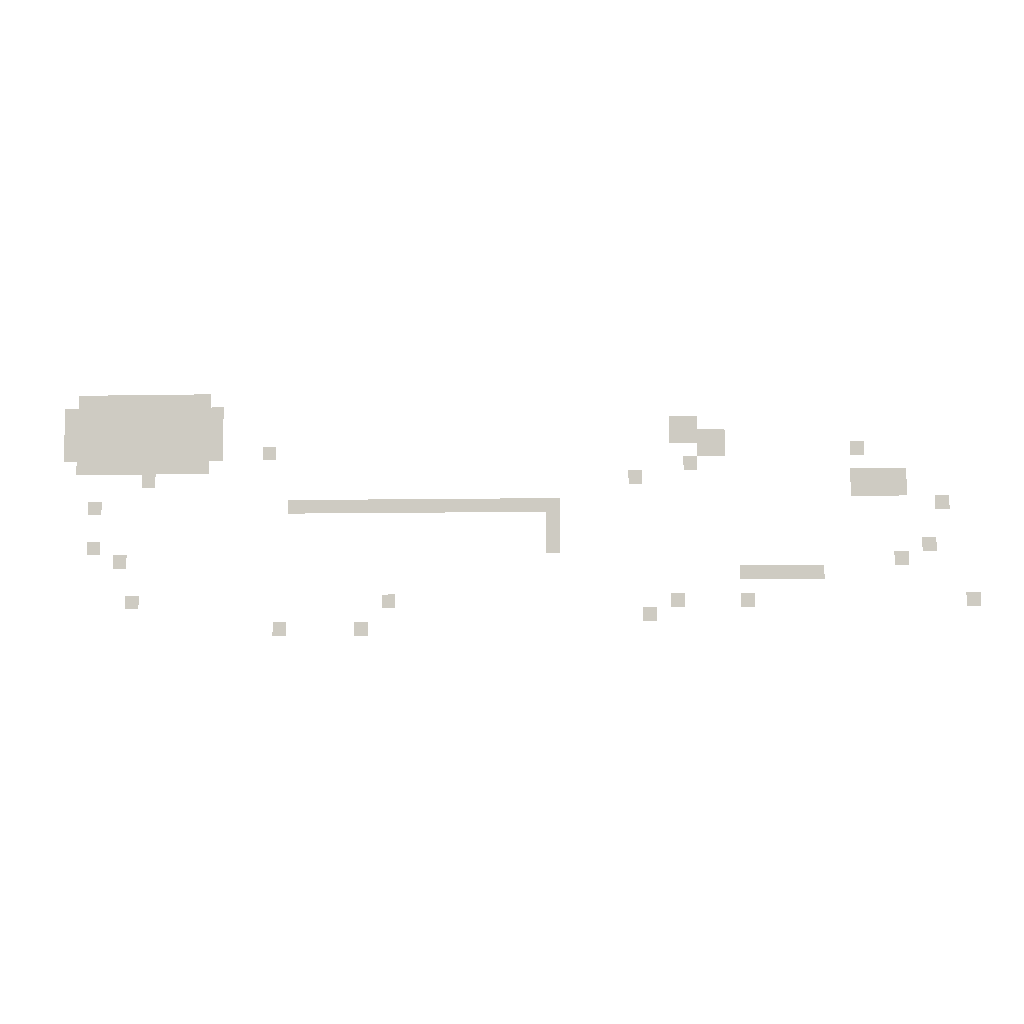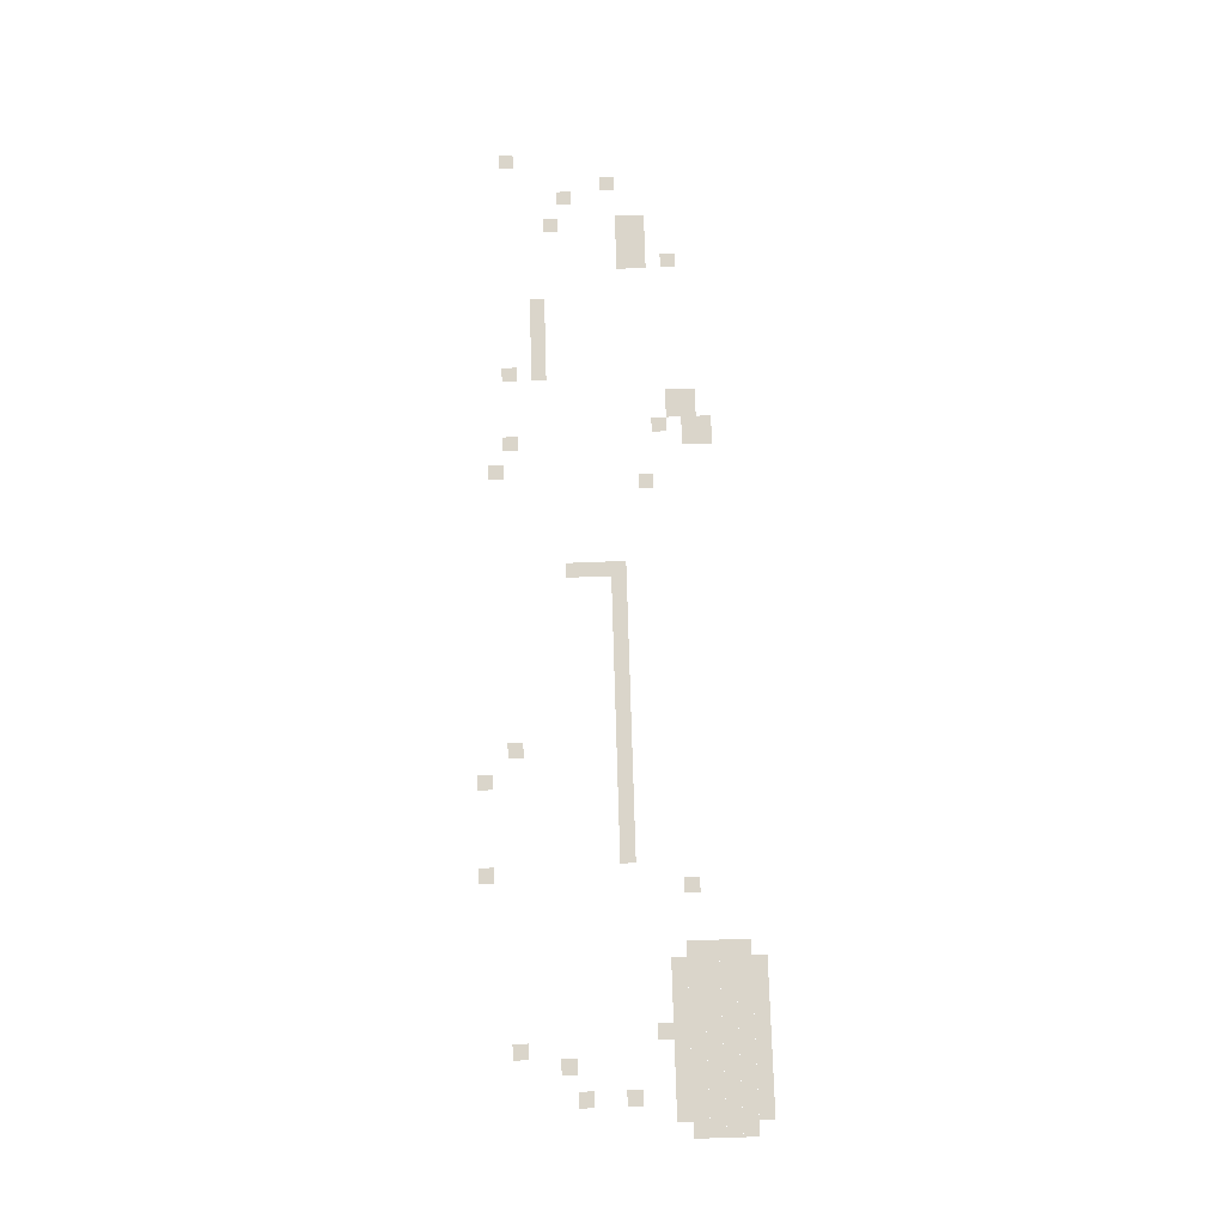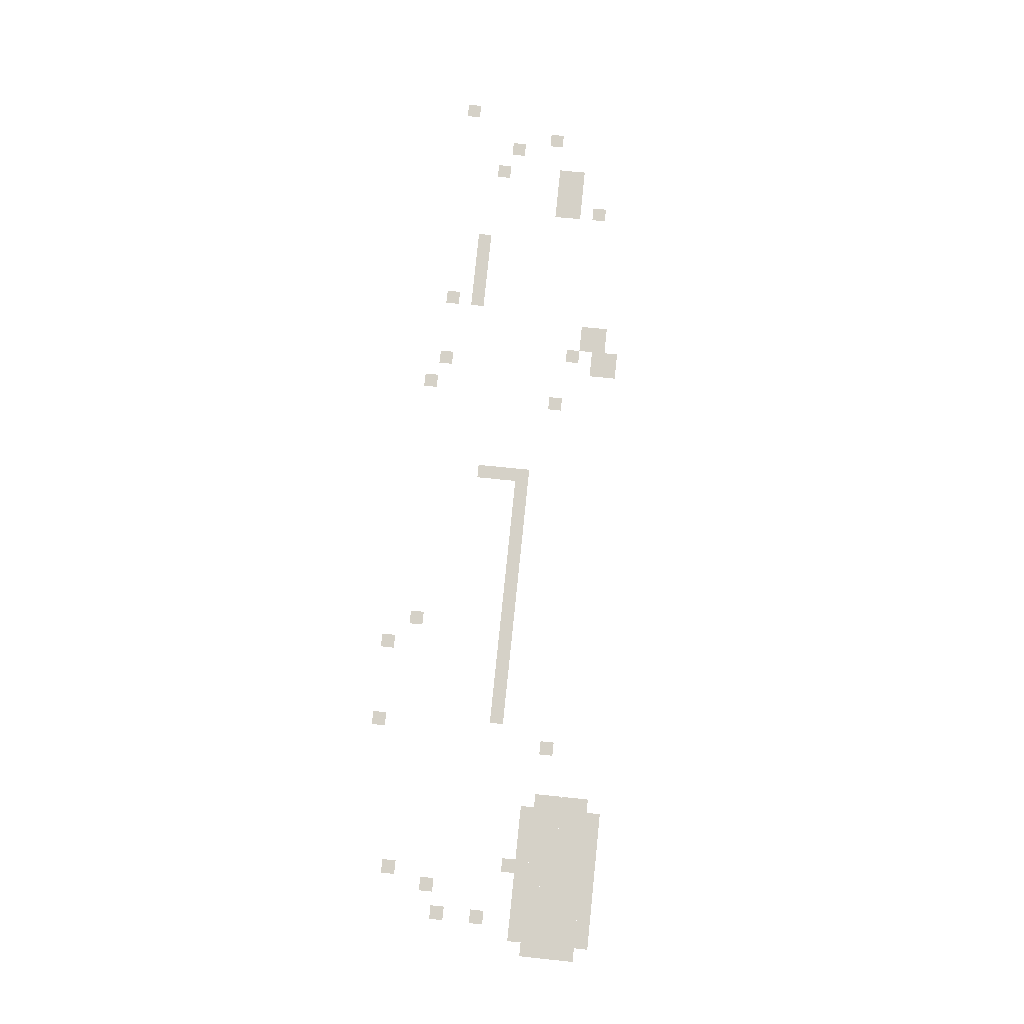
<metadata>
{"format":"obj","ext":"obj","renderer":"f3d","projection":"perspective","resolution":1024,"background":"white","views":[{"elev":-6.0,"azim":-176.1,"up":"+Y"},{"elev":74.2,"azim":88.3,"up":"+Z"},{"elev":79.4,"azim":95.9,"up":"+Z"}]}
</metadata>
<code>
v -2.88 -3.52 -0.11
v -3.2 -3.52 -0.11
v -3.2 -3.2 -0.11
v -2.88 -3.2 -0.11
v -3.2 -3.52 -0.11
v -3.52 -3.52 -0.11
v -3.52 -3.2 -0.11
v -3.2 -3.2 -0.11
v -3.52 -3.52 -0.11
v -3.84 -3.52 -0.11
v -3.84 -3.2 -0.11
v -3.52 -3.2 -0.11
v -3.84 -3.52 -0.11
v -4.16 -3.52 -0.11
v -4.16 -3.2 -0.11
v -3.84 -3.2 -0.11
v -4.16 -3.52 -0.11
v -4.48 -3.52 -0.11
v -4.48 -3.2 -0.11
v -4.16 -3.2 -0.11
v -4.48 -3.52 -0.11
v -4.8 -3.52 -0.11
v -4.8 -3.2 -0.11
v -4.48 -3.2 -0.11
v -4.8 -3.52 -0.11
v -5.12 -3.52 -0.11
v -5.12 -3.2 -0.11
v -4.8 -3.2 -0.11
v -5.12 -3.52 -0.11
v -5.44 -3.52 -0.11
v -5.44 -3.2 -0.11
v -5.12 -3.2 -0.11
v -5.44 -3.52 -0.11
v -5.76 -3.52 -0.11
v -5.76 -3.2 -0.11
v -5.44 -3.2 -0.11
v -5.76 -3.52 -0.11
v -6.08 -3.52 -0.11
v -6.08 -3.2 -0.11
v -5.76 -3.2 -0.11
v -2.56 -3.84 -0.12
v -2.88 -3.84 -0.12
v -2.88 -3.52 -0.12
v -2.56 -3.52 -0.12
v -2.88 -3.84 -0.12
v -3.2 -3.84 -0.12
v -3.2 -3.52 -0.12
v -2.88 -3.52 -0.12
v -3.2 -3.84 -0.12
v -3.52 -3.84 -0.12
v -3.52 -3.52 -0.12
v -3.2 -3.52 -0.12
v -3.52 -3.84 -0.12
v -3.84 -3.84 -0.12
v -3.84 -3.52 -0.12
v -3.52 -3.52 -0.12
v -3.84 -3.84 -0.12
v -4.16 -3.84 -0.12
v -4.16 -3.52 -0.12
v -3.84 -3.52 -0.12
v -4.16 -3.84 -0.12
v -4.48 -3.84 -0.12
v -4.48 -3.52 -0.12
v -4.16 -3.52 -0.12
v -4.48 -3.84 -0.12
v -4.8 -3.84 -0.12
v -4.8 -3.52 -0.12
v -4.48 -3.52 -0.12
v -4.8 -3.84 -0.12
v -5.12 -3.84 -0.12
v -5.12 -3.52 -0.12
v -4.8 -3.52 -0.12
v -5.12 -3.84 -0.12
v -5.44 -3.84 -0.12
v -5.44 -3.52 -0.12
v -5.12 -3.52 -0.12
v -5.44 -3.84 -0.12
v -5.76 -3.84 -0.12
v -5.76 -3.52 -0.12
v -5.44 -3.52 -0.12
v -5.76 -3.84 -0.12
v -6.08 -3.84 -0.12
v -6.08 -3.52 -0.12
v -5.76 -3.52 -0.12
v -6.08 -3.84 -0.12
v -6.4 -3.84 -0.12
v -6.4 -3.52 -0.12
v -6.08 -3.52 -0.12
v -2.56 -4.16 -0.13
v -2.88 -4.16 -0.13
v -2.88 -3.84 -0.13
v -2.56 -3.84 -0.13
v -2.88 -4.16 -0.13
v -3.2 -4.16 -0.13
v -3.2 -3.84 -0.13
v -2.88 -3.84 -0.13
v -3.2 -4.16 -0.13
v -3.52 -4.16 -0.13
v -3.52 -3.84 -0.13
v -3.2 -3.84 -0.13
v -3.52 -4.16 -0.13
v -3.84 -4.16 -0.13
v -3.84 -3.84 -0.13
v -3.52 -3.84 -0.13
v -3.84 -4.16 -0.13
v -4.16 -4.16 -0.13
v -4.16 -3.84 -0.13
v -3.84 -3.84 -0.13
v -4.16 -4.16 -0.13
v -4.48 -4.16 -0.13
v -4.48 -3.84 -0.13
v -4.16 -3.84 -0.13
v -4.48 -4.16 -0.13
v -4.8 -4.16 -0.13
v -4.8 -3.84 -0.13
v -4.48 -3.84 -0.13
v -4.8 -4.16 -0.13
v -5.12 -4.16 -0.13
v -5.12 -3.84 -0.13
v -4.8 -3.84 -0.13
v -5.12 -4.16 -0.13
v -5.44 -4.16 -0.13
v -5.44 -3.84 -0.13
v -5.12 -3.84 -0.13
v -5.44 -4.16 -0.13
v -5.76 -4.16 -0.13
v -5.76 -3.84 -0.13
v -5.44 -3.84 -0.13
v -5.76 -4.16 -0.13
v -6.08 -4.16 -0.13
v -6.08 -3.84 -0.13
v -5.76 -3.84 -0.13
v -6.08 -4.16 -0.13
v -6.4 -4.16 -0.13
v -6.4 -3.84 -0.13
v -6.08 -3.84 -0.13
v -16.96 -4.16 -0.13
v -17.28 -4.16 -0.13
v -17.28 -3.84 -0.13
v -16.96 -3.84 -0.13
v -17.28 -4.16 -0.13
v -17.6 -4.16 -0.13
v -17.6 -3.84 -0.13
v -17.28 -3.84 -0.13
v -2.56 -4.48 -0.14
v -2.88 -4.48 -0.14
v -2.88 -4.16 -0.14
v -2.56 -4.16 -0.14
v -2.88 -4.48 -0.14
v -3.2 -4.48 -0.14
v -3.2 -4.16 -0.14
v -2.88 -4.16 -0.14
v -3.2 -4.48 -0.14
v -3.52 -4.48 -0.14
v -3.52 -4.16 -0.14
v -3.2 -4.16 -0.14
v -3.52 -4.48 -0.14
v -3.84 -4.48 -0.14
v -3.84 -4.16 -0.14
v -3.52 -4.16 -0.14
v -3.84 -4.48 -0.14
v -4.16 -4.48 -0.14
v -4.16 -4.16 -0.14
v -3.84 -4.16 -0.14
v -4.16 -4.48 -0.14
v -4.48 -4.48 -0.14
v -4.48 -4.16 -0.14
v -4.16 -4.16 -0.14
v -4.48 -4.48 -0.14
v -4.8 -4.48 -0.14
v -4.8 -4.16 -0.14
v -4.48 -4.16 -0.14
v -4.8 -4.48 -0.14
v -5.12 -4.48 -0.14
v -5.12 -4.16 -0.14
v -4.8 -4.16 -0.14
v -5.12 -4.48 -0.14
v -5.44 -4.48 -0.14
v -5.44 -4.16 -0.14
v -5.12 -4.16 -0.14
v -5.44 -4.48 -0.14
v -5.76 -4.48 -0.14
v -5.76 -4.16 -0.14
v -5.44 -4.16 -0.14
v -5.76 -4.48 -0.14
v -6.08 -4.48 -0.14
v -6.08 -4.16 -0.14
v -5.76 -4.16 -0.14
v -6.08 -4.48 -0.14
v -6.4 -4.48 -0.14
v -6.4 -4.16 -0.14
v -6.08 -4.16 -0.14
v -16.96 -4.48 -0.14
v -17.28 -4.48 -0.14
v -17.28 -4.16 -0.14
v -16.96 -4.16 -0.14
v -17.28 -4.48 -0.14
v -17.6 -4.48 -0.14
v -17.6 -4.16 -0.14
v -17.28 -4.16 -0.14
v -17.6 -4.48 -0.14
v -17.92 -4.48 -0.14
v -17.92 -4.16 -0.14
v -17.6 -4.16 -0.14
v -17.92 -4.48 -0.14
v -18.24 -4.48 -0.14
v -18.24 -4.16 -0.14
v -17.92 -4.16 -0.14
v -2.56 -4.8 -0.15
v -2.88 -4.8 -0.15
v -2.88 -4.48 -0.15
v -2.56 -4.48 -0.15
v -2.88 -4.8 -0.15
v -3.2 -4.8 -0.15
v -3.2 -4.48 -0.15
v -2.88 -4.48 -0.15
v -3.2 -4.8 -0.15
v -3.52 -4.8 -0.15
v -3.52 -4.48 -0.15
v -3.2 -4.48 -0.15
v -3.52 -4.8 -0.15
v -3.84 -4.8 -0.15
v -3.84 -4.48 -0.15
v -3.52 -4.48 -0.15
v -3.84 -4.8 -0.15
v -4.16 -4.8 -0.15
v -4.16 -4.48 -0.15
v -3.84 -4.48 -0.15
v -4.16 -4.8 -0.15
v -4.48 -4.8 -0.15
v -4.48 -4.48 -0.15
v -4.16 -4.48 -0.15
v -4.48 -4.8 -0.15
v -4.8 -4.8 -0.15
v -4.8 -4.48 -0.15
v -4.48 -4.48 -0.15
v -4.8 -4.8 -0.15
v -5.12 -4.8 -0.15
v -5.12 -4.48 -0.15
v -4.8 -4.48 -0.15
v -5.12 -4.8 -0.15
v -5.44 -4.8 -0.15
v -5.44 -4.48 -0.15
v -5.12 -4.48 -0.15
v -5.44 -4.8 -0.15
v -5.76 -4.8 -0.15
v -5.76 -4.48 -0.15
v -5.44 -4.48 -0.15
v -5.76 -4.8 -0.15
v -6.08 -4.8 -0.15
v -6.08 -4.48 -0.15
v -5.76 -4.48 -0.15
v -6.08 -4.8 -0.15
v -6.4 -4.8 -0.15
v -6.4 -4.48 -0.15
v -6.08 -4.48 -0.15
v -7.36 -4.8 -0.15
v -7.68 -4.8 -0.15
v -7.68 -4.48 -0.15
v -7.36 -4.48 -0.15
v -17.6 -4.8 -0.15
v -17.92 -4.8 -0.15
v -17.92 -4.48 -0.15
v -17.6 -4.48 -0.15
v -17.92 -4.8 -0.15
v -18.24 -4.8 -0.15
v -18.24 -4.48 -0.15
v -17.92 -4.48 -0.15
v -21.12 -4.8 -0.15
v -21.44 -4.8 -0.15
v -21.44 -4.48 -0.15
v -21.12 -4.48 -0.15
v -2.88 -5.12 -0.16
v -3.2 -5.12 -0.16
v -3.2 -4.8 -0.16
v -2.88 -4.8 -0.16
v -3.2 -5.12 -0.16
v -3.52 -5.12 -0.16
v -3.52 -4.8 -0.16
v -3.2 -4.8 -0.16
v -3.52 -5.12 -0.16
v -3.84 -5.12 -0.16
v -3.84 -4.8 -0.16
v -3.52 -4.8 -0.16
v -3.84 -5.12 -0.16
v -4.16 -5.12 -0.16
v -4.16 -4.8 -0.16
v -3.84 -4.8 -0.16
v -4.16 -5.12 -0.16
v -4.48 -5.12 -0.16
v -4.48 -4.8 -0.16
v -4.16 -4.8 -0.16
v -4.48 -5.12 -0.16
v -4.8 -5.12 -0.16
v -4.8 -4.8 -0.16
v -4.48 -4.8 -0.16
v -4.8 -5.12 -0.16
v -5.12 -5.12 -0.16
v -5.12 -4.8 -0.16
v -4.8 -4.8 -0.16
v -5.12 -5.12 -0.16
v -5.44 -5.12 -0.16
v -5.44 -4.8 -0.16
v -5.12 -4.8 -0.16
v -5.44 -5.12 -0.16
v -5.76 -5.12 -0.16
v -5.76 -4.8 -0.16
v -5.44 -4.8 -0.16
v -5.76 -5.12 -0.16
v -6.08 -5.12 -0.16
v -6.08 -4.8 -0.16
v -5.76 -4.8 -0.16
v -17.28 -5.12 -0.16
v -17.6 -5.12 -0.16
v -17.6 -4.8 -0.16
v -17.28 -4.8 -0.16
v -4.48 -5.44 -0.17
v -4.8 -5.44 -0.17
v -4.8 -5.12 -0.17
v -4.48 -5.12 -0.17
v -16 -5.44 -0.17
v -16.32 -5.44 -0.17
v -16.32 -5.12 -0.17
v -16 -5.12 -0.17
v -21.12 -5.44 -0.17
v -21.44 -5.44 -0.17
v -21.44 -5.12 -0.17
v -21.12 -5.12 -0.17
v -21.44 -5.44 -0.17
v -21.76 -5.44 -0.17
v -21.76 -5.12 -0.17
v -21.44 -5.12 -0.17
v -21.76 -5.44 -0.17
v -22.08 -5.44 -0.17
v -22.08 -5.12 -0.17
v -21.76 -5.12 -0.17
v -22.08 -5.44 -0.17
v -22.4 -5.44 -0.17
v -22.4 -5.12 -0.17
v -22.08 -5.12 -0.17
v -21.12 -5.76 -0.18
v -21.44 -5.76 -0.18
v -21.44 -5.44 -0.18
v -21.12 -5.44 -0.18
v -21.44 -5.76 -0.18
v -21.76 -5.76 -0.18
v -21.76 -5.44 -0.18
v -21.44 -5.44 -0.18
v -21.76 -5.76 -0.18
v -22.08 -5.76 -0.18
v -22.08 -5.44 -0.18
v -21.76 -5.44 -0.18
v -22.08 -5.76 -0.18
v -22.4 -5.76 -0.18
v -22.4 -5.44 -0.18
v -22.08 -5.44 -0.18
v -3.2 -6.08 -0.19
v -3.52 -6.08 -0.19
v -3.52 -5.76 -0.19
v -3.2 -5.76 -0.19
v -8 -6.08 -0.19
v -8.32 -6.08 -0.19
v -8.32 -5.76 -0.19
v -8 -5.76 -0.19
v -8.32 -6.08 -0.19
v -8.64 -6.08 -0.19
v -8.64 -5.76 -0.19
v -8.32 -5.76 -0.19
v -8.64 -6.08 -0.19
v -8.96 -6.08 -0.19
v -8.96 -5.76 -0.19
v -8.64 -5.76 -0.19
v -8.96 -6.08 -0.19
v -9.28 -6.08 -0.19
v -9.28 -5.76 -0.19
v -8.96 -5.76 -0.19
v -9.28 -6.08 -0.19
v -9.6 -6.08 -0.19
v -9.6 -5.76 -0.19
v -9.28 -5.76 -0.19
v -9.6 -6.08 -0.19
v -9.92 -6.08 -0.19
v -9.92 -5.76 -0.19
v -9.6 -5.76 -0.19
v -9.92 -6.08 -0.19
v -10.24 -6.08 -0.19
v -10.24 -5.76 -0.19
v -9.92 -5.76 -0.19
v -10.24 -6.08 -0.19
v -10.56 -6.08 -0.19
v -10.56 -5.76 -0.19
v -10.24 -5.76 -0.19
v -10.56 -6.08 -0.19
v -10.88 -6.08 -0.19
v -10.88 -5.76 -0.19
v -10.56 -5.76 -0.19
v -10.88 -6.08 -0.19
v -11.2 -6.08 -0.19
v -11.2 -5.76 -0.19
v -10.88 -5.76 -0.19
v -11.2 -6.08 -0.19
v -11.52 -6.08 -0.19
v -11.52 -5.76 -0.19
v -11.2 -5.76 -0.19
v -11.52 -6.08 -0.19
v -11.84 -6.08 -0.19
v -11.84 -5.76 -0.19
v -11.52 -5.76 -0.19
v -11.84 -6.08 -0.19
v -12.16 -6.08 -0.19
v -12.16 -5.76 -0.19
v -11.84 -5.76 -0.19
v -12.16 -6.08 -0.19
v -12.48 -6.08 -0.19
v -12.48 -5.76 -0.19
v -12.16 -5.76 -0.19
v -12.48 -6.08 -0.19
v -12.8 -6.08 -0.19
v -12.8 -5.76 -0.19
v -12.48 -5.76 -0.19
v -12.8 -6.08 -0.19
v -13.12 -6.08 -0.19
v -13.12 -5.76 -0.19
v -12.8 -5.76 -0.19
v -13.12 -6.08 -0.19
v -13.44 -6.08 -0.19
v -13.44 -5.76 -0.19
v -13.12 -5.76 -0.19
v -13.44 -6.08 -0.19
v -13.76 -6.08 -0.19
v -13.76 -5.76 -0.19
v -13.44 -5.76 -0.19
v -13.76 -6.08 -0.19
v -14.08 -6.08 -0.19
v -14.08 -5.76 -0.19
v -13.76 -5.76 -0.19
v -14.08 -6.08 -0.19
v -14.4 -6.08 -0.19
v -14.4 -5.76 -0.19
v -14.08 -5.76 -0.19
v -23.04 -6.08 -0.19
v -23.36 -6.08 -0.19
v -23.36 -5.76 -0.19
v -23.04 -5.76 -0.19
v -14.08 -6.4 -0.2
v -14.4 -6.4 -0.2
v -14.4 -6.08 -0.2
v -14.08 -6.08 -0.2
v -14.08 -6.72 -0.21
v -14.4 -6.72 -0.21
v -14.4 -6.4 -0.21
v -14.08 -6.4 -0.21
v -3.2 -7.04 -0.22
v -3.52 -7.04 -0.22
v -3.52 -6.72 -0.22
v -3.2 -6.72 -0.22
v -14.08 -7.04 -0.22
v -14.4 -7.04 -0.22
v -14.4 -6.72 -0.22
v -14.08 -6.72 -0.22
v -22.72 -7.04 -0.22
v -23.04 -7.04 -0.22
v -23.04 -6.72 -0.22
v -22.72 -6.72 -0.22
v -3.84 -7.36 -0.23
v -4.16 -7.36 -0.23
v -4.16 -7.04 -0.23
v -3.84 -7.04 -0.23
v -22.08 -7.36 -0.23
v -22.4 -7.36 -0.23
v -22.4 -7.04 -0.23
v -22.08 -7.04 -0.23
v -18.56 -7.68 -0.24
v -18.88 -7.68 -0.24
v -18.88 -7.36 -0.24
v -18.56 -7.36 -0.24
v -18.88 -7.68 -0.24
v -19.2 -7.68 -0.24
v -19.2 -7.36 -0.24
v -18.88 -7.36 -0.24
v -19.2 -7.68 -0.24
v -19.52 -7.68 -0.24
v -19.52 -7.36 -0.24
v -19.2 -7.36 -0.24
v -19.52 -7.68 -0.24
v -19.84 -7.68 -0.24
v -19.84 -7.36 -0.24
v -19.52 -7.36 -0.24
v -19.84 -7.68 -0.24
v -20.16 -7.68 -0.24
v -20.16 -7.36 -0.24
v -19.84 -7.36 -0.24
v -20.16 -7.68 -0.24
v -20.48 -7.68 -0.24
v -20.48 -7.36 -0.24
v -20.16 -7.36 -0.24
v -4.16 -8.32 -0.26
v -4.48 -8.32 -0.26
v -4.48 -8 -0.26
v -4.16 -8 -0.26
v -10.24 -8.32 -0.26
v -10.56 -8.32 -0.26
v -10.56 -8 -0.26
v -10.24 -8 -0.26
v -16.96 -8.32 -0.26
v -17.28 -8.32 -0.26
v -17.28 -8 -0.26
v -16.96 -8 -0.26
v -18.56 -8.32 -0.26
v -18.88 -8.32 -0.26
v -18.88 -8 -0.26
v -18.56 -8 -0.26
v -23.68 -8.32 -0.26
v -24 -8.32 -0.26
v -24 -8 -0.26
v -23.68 -8 -0.26
v -16.32 -8.64 -0.27
v -16.64 -8.64 -0.27
v -16.64 -8.32 -0.27
v -16.32 -8.32 -0.27
v -7.68 -8.96 -0.28
v -8 -8.96 -0.28
v -8 -8.64 -0.28
v -7.68 -8.64 -0.28
v -9.6 -8.96 -0.28
v -9.92 -8.96 -0.28
v -9.92 -8.64 -0.28
v -9.6 -8.64 -0.28
g PlayerArea_mesh_0022
f 1 2 3 4
f 5 6 7 8
f 9 10 11 12
f 13 14 15 16
f 17 18 19 20
f 21 22 23 24
f 25 26 27 28
f 29 30 31 32
f 33 34 35 36
f 37 38 39 40
f 41 42 43 44
f 45 46 47 48
f 49 50 51 52
f 53 54 55 56
f 57 58 59 60
f 61 62 63 64
f 65 66 67 68
f 69 70 71 72
f 73 74 75 76
f 77 78 79 80
f 81 82 83 84
f 85 86 87 88
f 89 90 91 92
f 93 94 95 96
f 97 98 99 100
f 101 102 103 104
f 105 106 107 108
f 109 110 111 112
f 113 114 115 116
f 117 118 119 120
f 121 122 123 124
f 125 126 127 128
f 129 130 131 132
f 133 134 135 136
f 137 138 139 140
f 141 142 143 144
f 145 146 147 148
f 149 150 151 152
f 153 154 155 156
f 157 158 159 160
f 161 162 163 164
f 165 166 167 168
f 169 170 171 172
f 173 174 175 176
f 177 178 179 180
f 181 182 183 184
f 185 186 187 188
f 189 190 191 192
f 193 194 195 196
f 197 198 199 200
f 201 202 203 204
f 205 206 207 208
f 209 210 211 212
f 213 214 215 216
f 217 218 219 220
f 221 222 223 224
f 225 226 227 228
f 229 230 231 232
f 233 234 235 236
f 237 238 239 240
f 241 242 243 244
f 245 246 247 248
f 249 250 251 252
f 253 254 255 256
f 257 258 259 260
f 261 262 263 264
f 265 266 267 268
f 269 270 271 272
f 273 274 275 276
f 277 278 279 280
f 281 282 283 284
f 285 286 287 288
f 289 290 291 292
f 293 294 295 296
f 297 298 299 300
f 301 302 303 304
f 305 306 307 308
f 309 310 311 312
f 313 314 315 316
f 317 318 319 320
f 321 322 323 324
f 325 326 327 328
f 329 330 331 332
f 333 334 335 336
f 337 338 339 340
f 341 342 343 344
f 345 346 347 348
f 349 350 351 352
f 353 354 355 356
f 357 358 359 360
f 361 362 363 364
f 365 366 367 368
f 369 370 371 372
f 373 374 375 376
f 377 378 379 380
f 381 382 383 384
f 385 386 387 388
f 389 390 391 392
f 393 394 395 396
f 397 398 399 400
f 401 402 403 404
f 405 406 407 408
f 409 410 411 412
f 413 414 415 416
f 417 418 419 420
f 421 422 423 424
f 425 426 427 428
f 429 430 431 432
f 433 434 435 436
f 437 438 439 440
f 441 442 443 444
f 445 446 447 448
f 449 450 451 452
f 453 454 455 456
f 457 458 459 460
f 461 462 463 464
f 465 466 467 468
f 469 470 471 472
f 473 474 475 476
f 477 478 479 480
f 481 482 483 484
f 485 486 487 488
f 489 490 491 492
f 493 494 495 496
f 497 498 499 500
f 501 502 503 504
f 505 506 507 508
f 509 510 511 512
f 513 514 515 516
f 517 518 519 520
f 521 522 523 524
f 525 526 527 528

</code>
